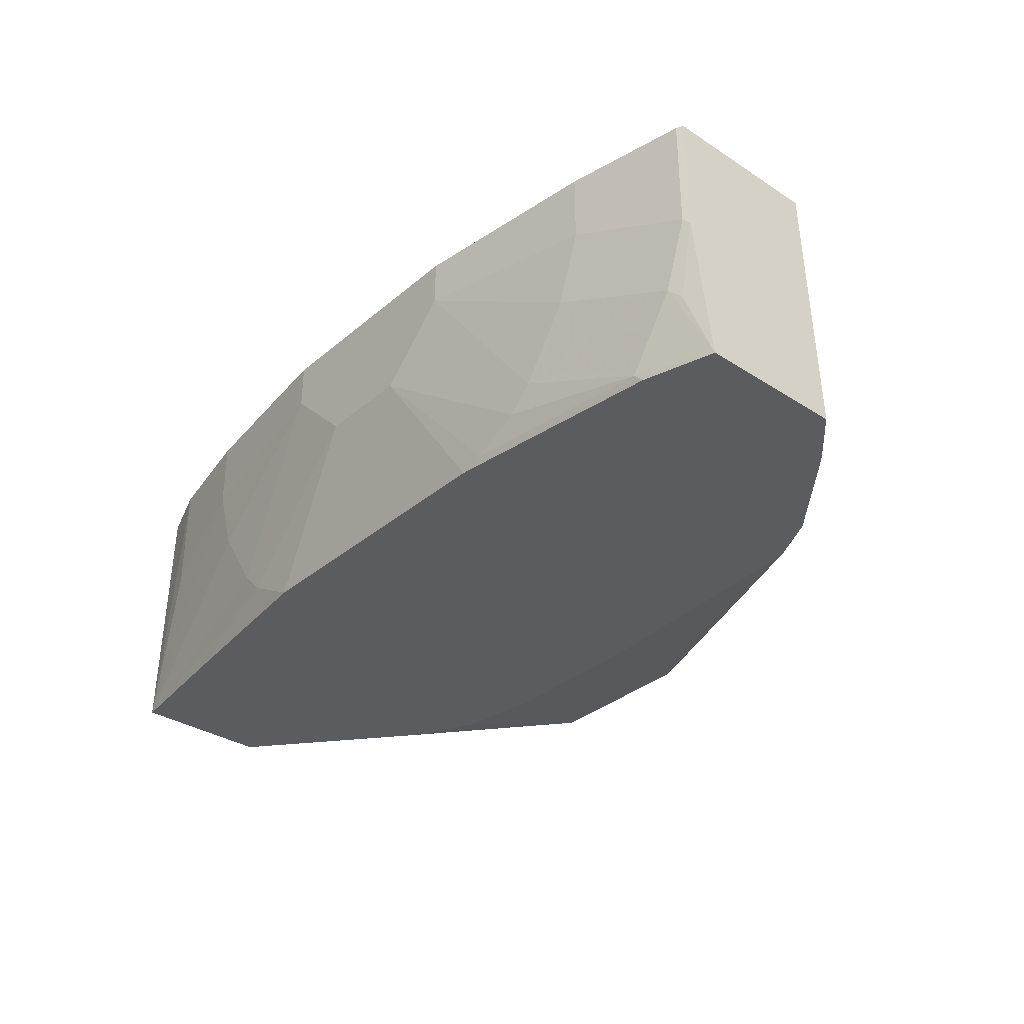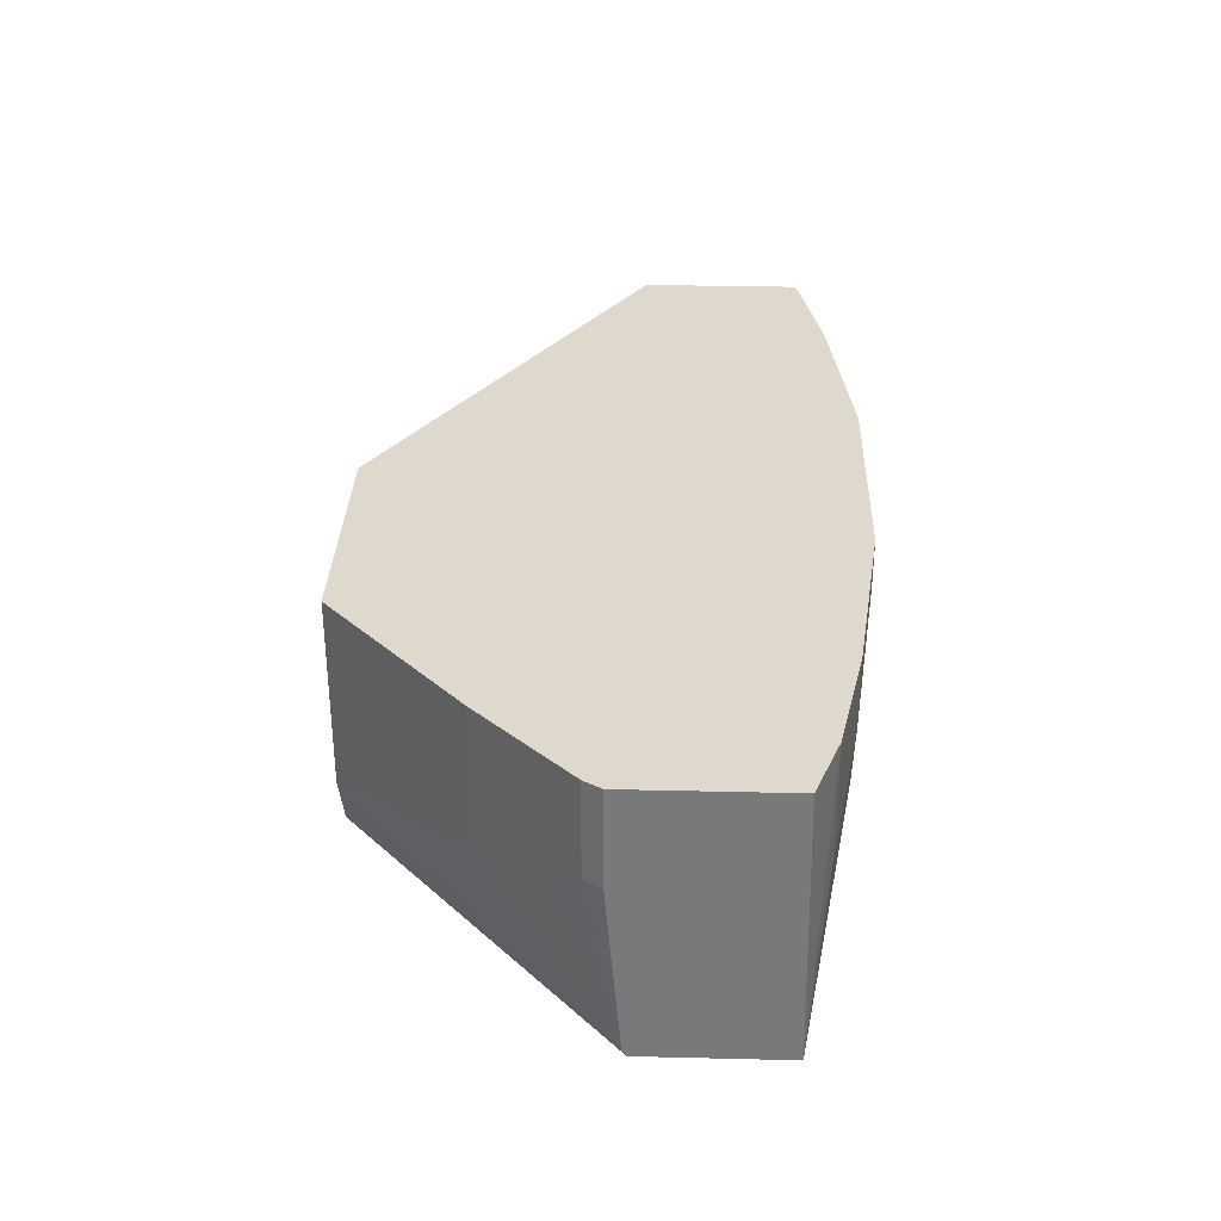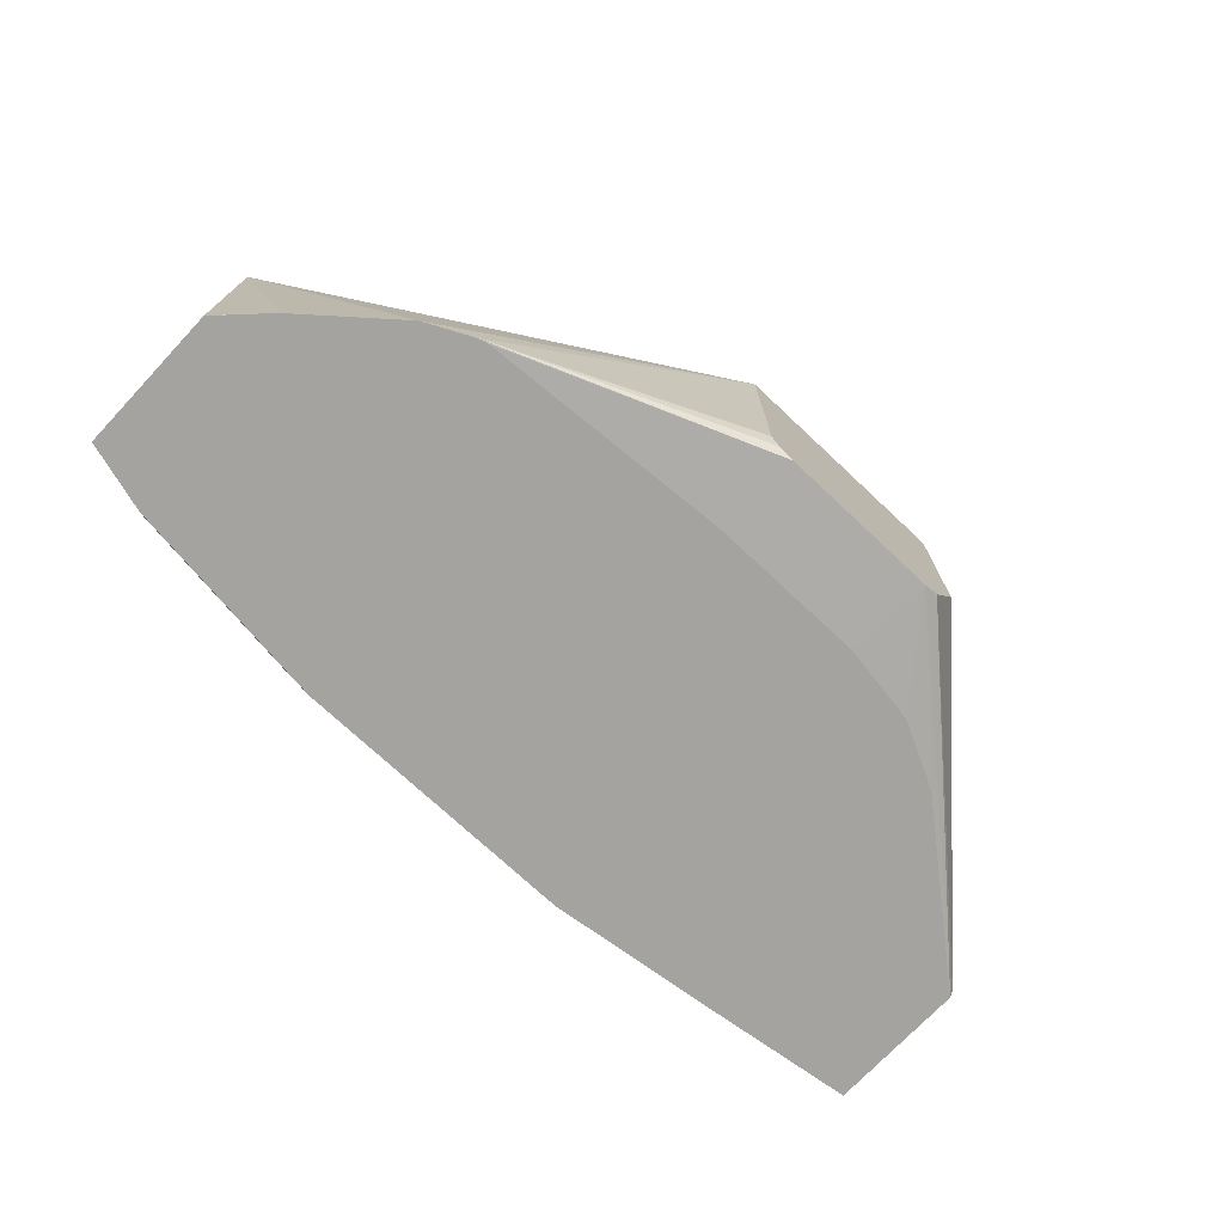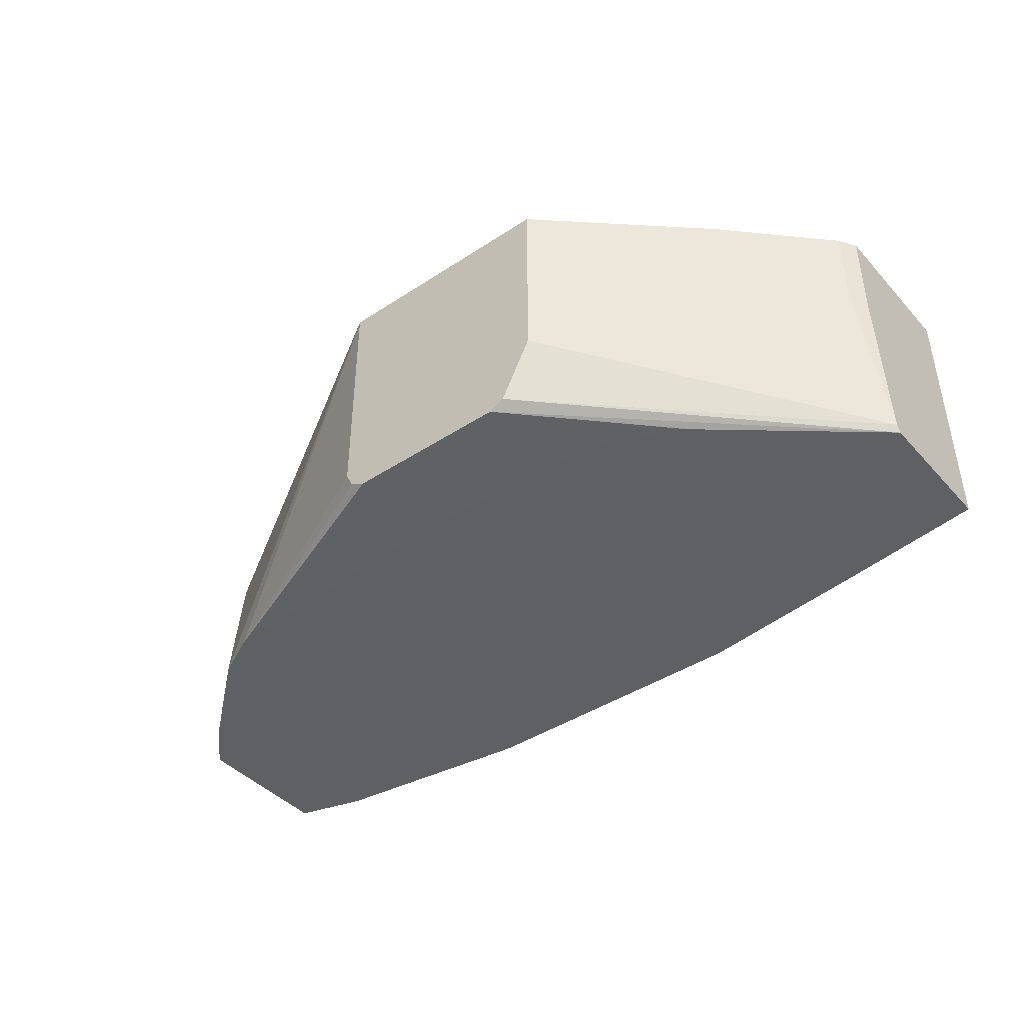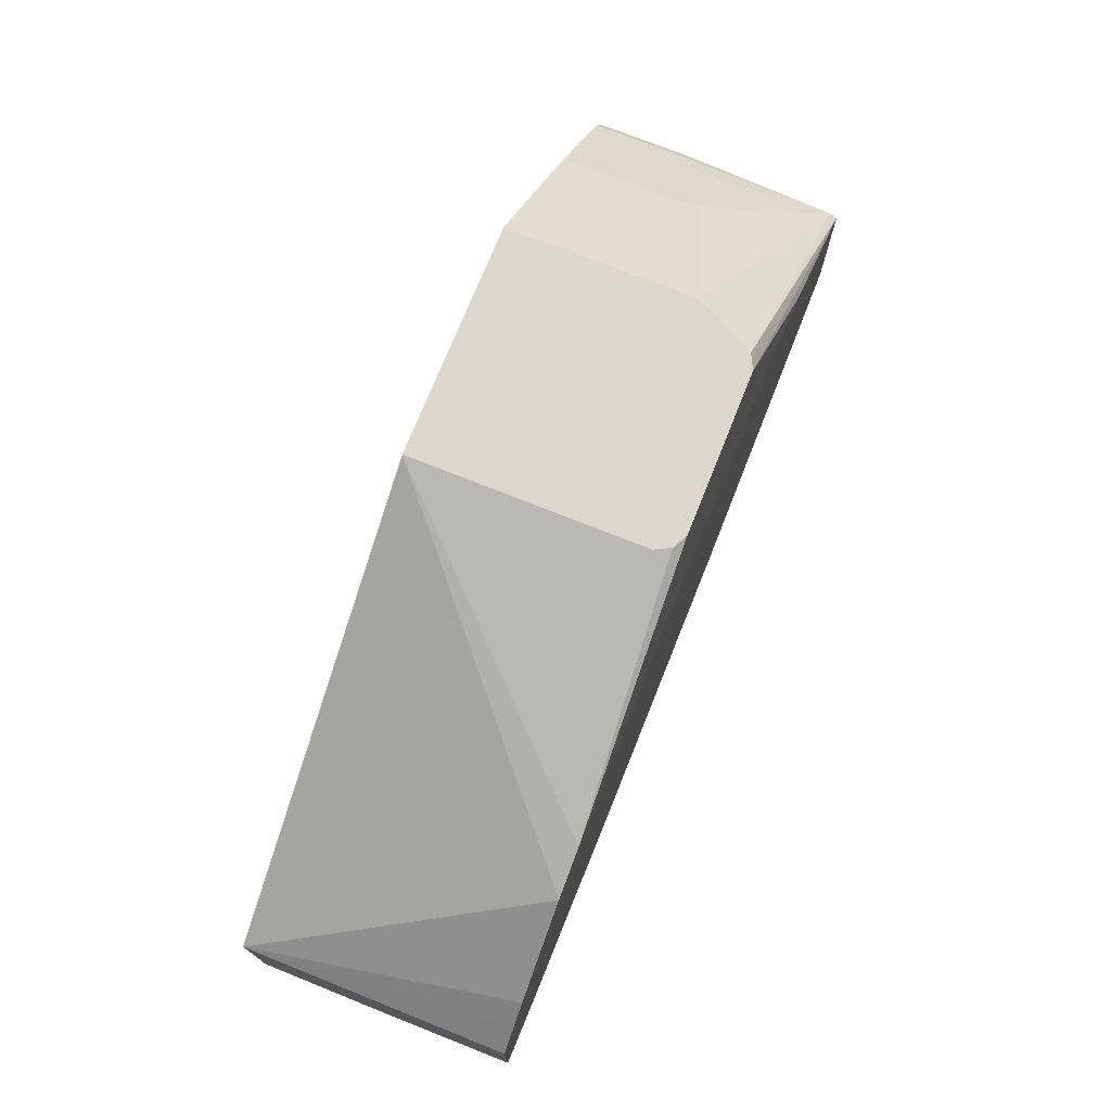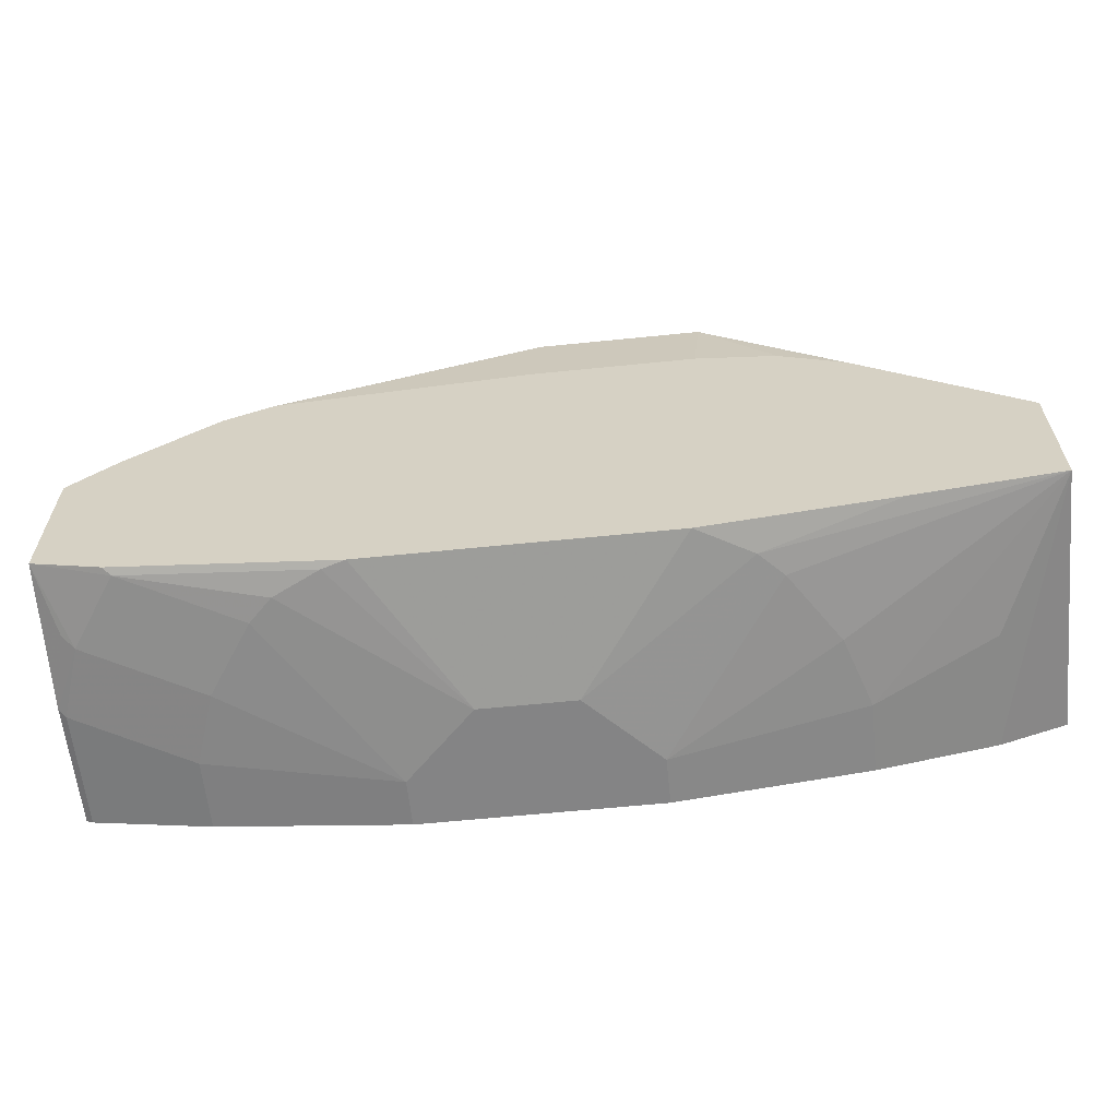
<metadata>
{"format":"obj","ext":"obj","renderer":"f3d","projection":"perspective","resolution":1024,"background":"white","views":[{"elev":-33.6,"azim":48.7,"up":"+Z"},{"elev":32.1,"azim":-88.1,"up":"+Z"},{"elev":-72.9,"azim":136.8,"up":"+Z"},{"elev":-42.2,"azim":-141.8,"up":"+Z"},{"elev":73.3,"azim":111.8,"up":"+Y"},{"elev":-61.5,"azim":-174.1,"up":"+Y"}]}
</metadata>
<code>
v -0.0865 -0.6057 -8.014e-05
v -0.225 -0.5884 -8.014e-05
v -0.0865 -0.6057 -0.03463
v 0.08653 -0.6057 -8.014e-05
v -0.3115 -0.5711 -8.014e-05
v -0.225 -0.5884 -0.05193
v -0.06922 -0.6057 -0.05193
v -0.2076 -0.5884 -0.1038
v -0.173 -0.5884 -0.1558
v -0.1557 -0.5884 -0.1731
v 0.08653 -0.6057 -0.03463
v 0.2249 -0.5884 -8.014e-05
v -0.36 -0.5538 -8.014e-05
v -0.36 -0.557 -0.1957
v -0.3115 -0.5711 -0.08655
v -0.0346 -0.6057 -0.08655
v -0.1158 -0.5884 -0.1957
v -0.2542 -0.5711 -0.1957
v 0.05191 -0.6057 -0.06924
v 0.1731 -0.5884 -0.1558
v 0.2077 -0.5884 -0.1038
v 0.2249 -0.5884 -0.05193
v 0.3115 -0.5711 -8.014e-05
v -0.36 -0.4396 -8.014e-05
v -0.36 -0.4532 -0.1957
v 0.03457 -0.6057 -0.08655
v 0.1038 -0.5884 -0.1957
v 0.2596 -0.5711 -0.1904
v 0.2942 -0.5711 -0.1385
v 0.1557 -0.5884 -0.1731
v 0.3115 -0.5711 -0.08655
v 0.3163 -0.5687 -8.014e-05
v -0.3519 -0.4269 -8.014e-05
v -0.36 -0.4396 -0.06924
v -0.36 -0.4499 -0.1904
v -0.15 -0.2589 -0.1846
v -0.1384 -0.2589 -0.1904
v -0.2462 -0.3595 -0.1957
v 0.1211 -0.5884 -0.1904
v 0.1211 -0.5864 -0.1957
v 0.2596 -0.5691 -0.1957
v 0.2649 -0.5684 -0.1957
v 0.3163 -0.5538 -0.1957
v 0.3029 -0.5668 -0.1471
v 0.3163 -0.5687 -0.09132
v 0.3163 -0.45 -8.014e-05
v -0.3519 -0.4269 -0.06924
v -0.3346 -0.4096 -8.014e-05
v -0.3346 -0.4096 -0.08655
v -0.2826 -0.3577 -0.1038
v -0.173 -0.2589 -0.1385
v -0.1728 -0.2589 -0.1389
v -0.01733 -0.2589 -0.1904
v -0.1331 -0.3222 -0.1957
v -0.1857 -0.3302 -0.1957
v -0.193 -0.3315 -0.1957
v -0.2256 -0.3475 -0.1957
v -0.2336 -0.3515 -0.1957
v -0.2418 -0.3559 -0.1957
v 0.3163 -0.4439 -0.1957
v 0.3163 -0.4437 -0.1951
v 0.2996 -0.4267 -0.1957
v 0.2829 -0.41 -0.1957
v 0.2822 -0.4094 -0.1957
v 0.2167 -0.3544 -0.1957
v -4.927e-05 -0.2589 -8.014e-05
v -0.3 -0.375 -8.014e-05
v -0.3 -0.375 -0.08655
v -0.2826 -0.3577 -8.014e-05
v -0.173 -0.2589 -8.014e-05
v -0.01196 -0.3222 -0.1957
v -0.0166 -0.2589 -0.19
v 0.1821 -0.3371 -0.1957
v 0.1756 -0.3355 -0.1957
v -4.927e-05 -0.2589 -0.1731
v -0.005808 -0.2589 -0.1846
v -0.0003802 -0.2589 -0.1738
f 29 43 44
f 29 44 45
f 29 45 31
f 32 45 43
f 32 43 60
f 35 52 36
f 33 49 47
f 32 61 46
f 33 48 49
f 34 47 35
f 35 47 49
f 35 49 50
f 35 51 52
f 32 60 61
f 35 50 51
f 25 37 38
f 28 30 39
f 20 30 28
f 21 29 31
f 36 52 51
f 21 31 22
f 23 31 45
f 23 45 32
f 24 33 47
f 28 39 40
f 24 47 34
f 25 36 37
f 26 27 39
f 26 39 30
f 27 40 39
f 28 41 42
f 28 42 43
f 28 43 29
f 25 35 36
f 36 51 70
f 46 63 64
f 36 66 75
f 49 68 50
f 50 68 67
f 50 67 69
f 50 69 70
f 50 70 51
f 53 72 73
f 53 73 74
f 53 74 71
f 60 62 61
f 65 73 66
f 66 73 75
f 72 76 73
f 73 76 77
f 20 29 21
f 73 77 75
f 48 68 49
f 48 67 68
f 46 65 66
f 46 64 65
f 36 75 77
f 36 77 76
f 36 76 72
f 36 72 53
f 36 53 37
f 37 53 71
f 37 71 54
f 36 70 66
f 37 54 55
f 37 56 57
f 37 57 58
f 37 58 59
f 37 59 38
f 43 45 44
f 46 61 62
f 46 62 63
f 37 55 56
f 20 28 29
f 28 40 41
f 19 26 30
f 1 24 13
f 1 13 5
f 1 5 2
f 2 5 15
f 2 15 6
f 3 6 8
f 3 8 9
f 3 9 10
f 3 10 7
f 4 11 22
f 4 22 12
f 5 13 14
f 5 14 15
f 6 15 14
f 6 14 8
f 1 33 24
f 7 10 16
f 1 48 33
f 1 69 67
f 19 30 20
f 1 2 6
f 1 6 3
f 1 3 7
f 1 7 16
f 1 16 26
f 1 26 19
f 1 11 4
f 1 4 12
f 1 12 23
f 1 23 32
f 1 32 46
f 1 46 66
f 1 66 70
f 1 70 69
f 1 67 48
f 8 14 9
f 1 19 11
f 10 17 16
f 14 74 73
f 14 73 65
f 14 65 64
f 14 64 63
f 14 63 62
f 14 62 60
f 14 60 43
f 14 43 42
f 14 42 41
f 14 41 40
f 14 27 17
f 14 17 18
f 16 17 27
f 9 14 10
f 16 27 26
f 14 71 74
f 14 54 71
f 14 40 27
f 14 56 55
f 14 55 54
f 10 14 18
f 11 19 20
f 10 18 17
f 11 21 22
f 12 22 31
f 12 31 23
f 13 24 34
f 11 20 21
f 13 35 25
f 13 25 14
f 14 25 38
f 14 38 59
f 14 59 58
f 14 58 57
f 13 34 35
f 14 57 56

</code>
